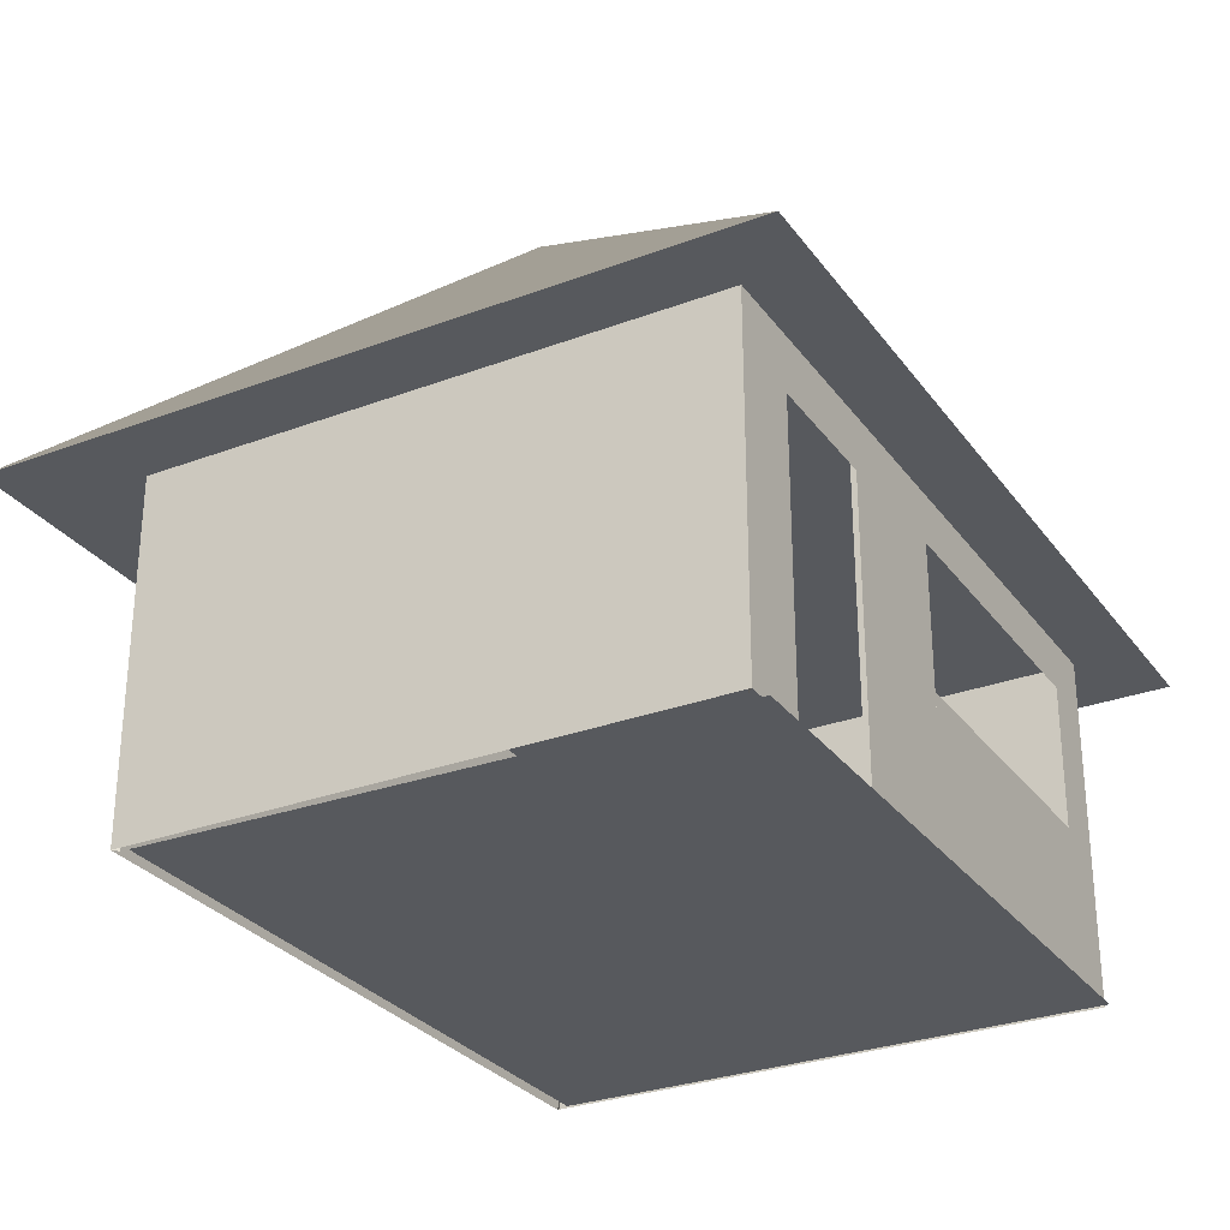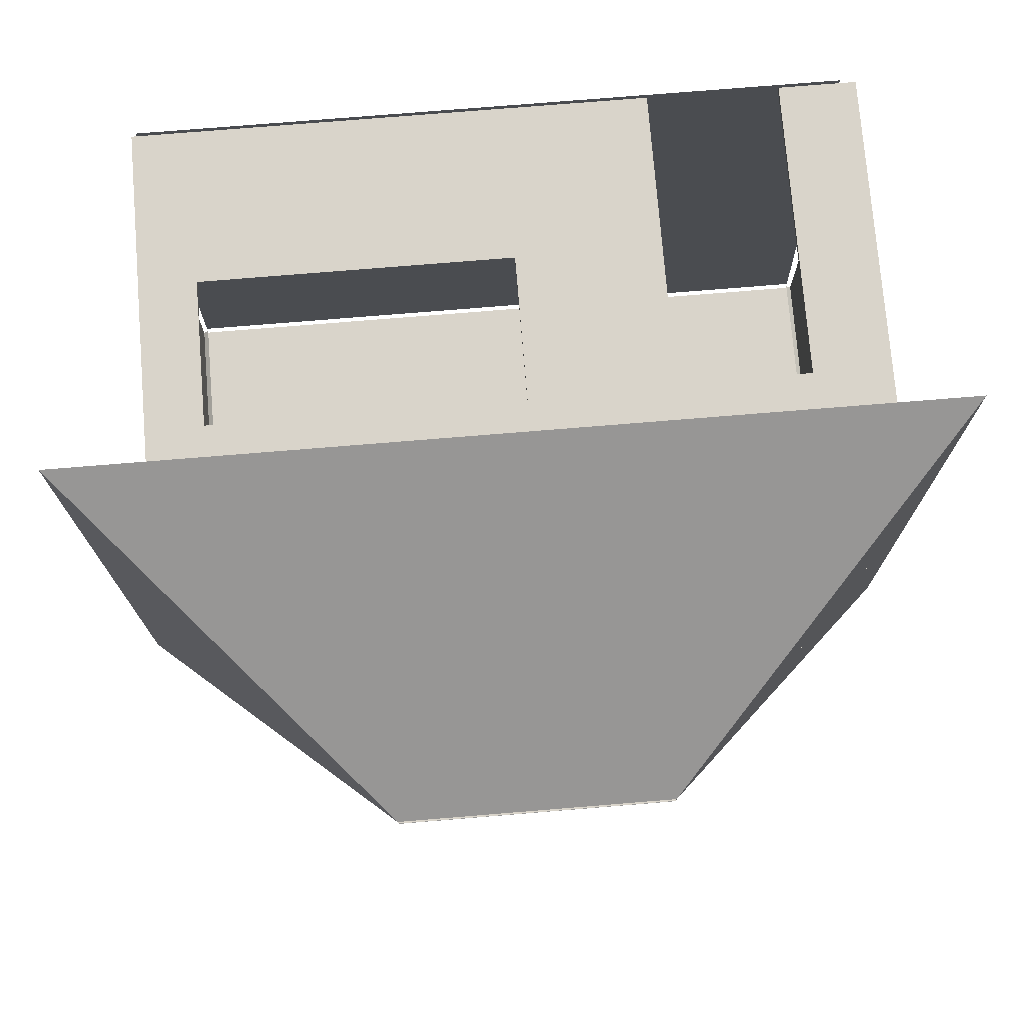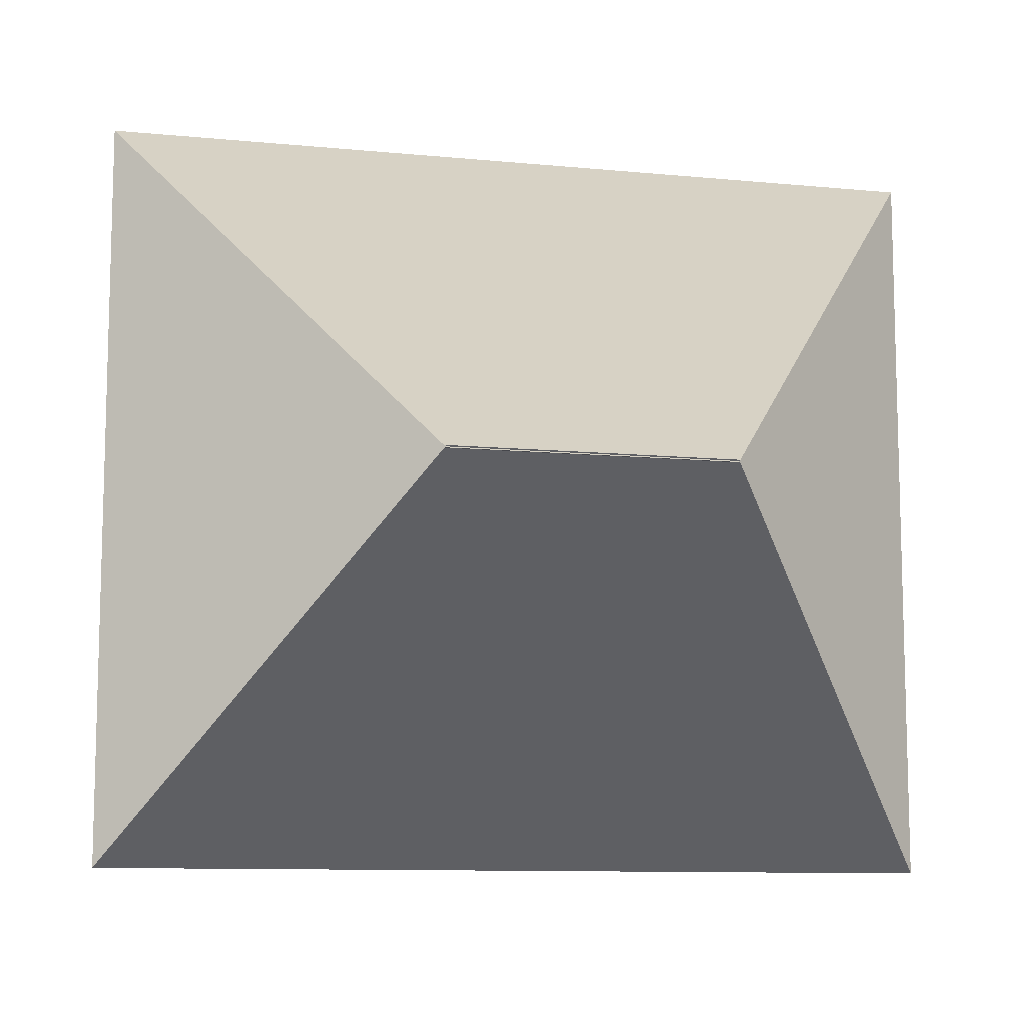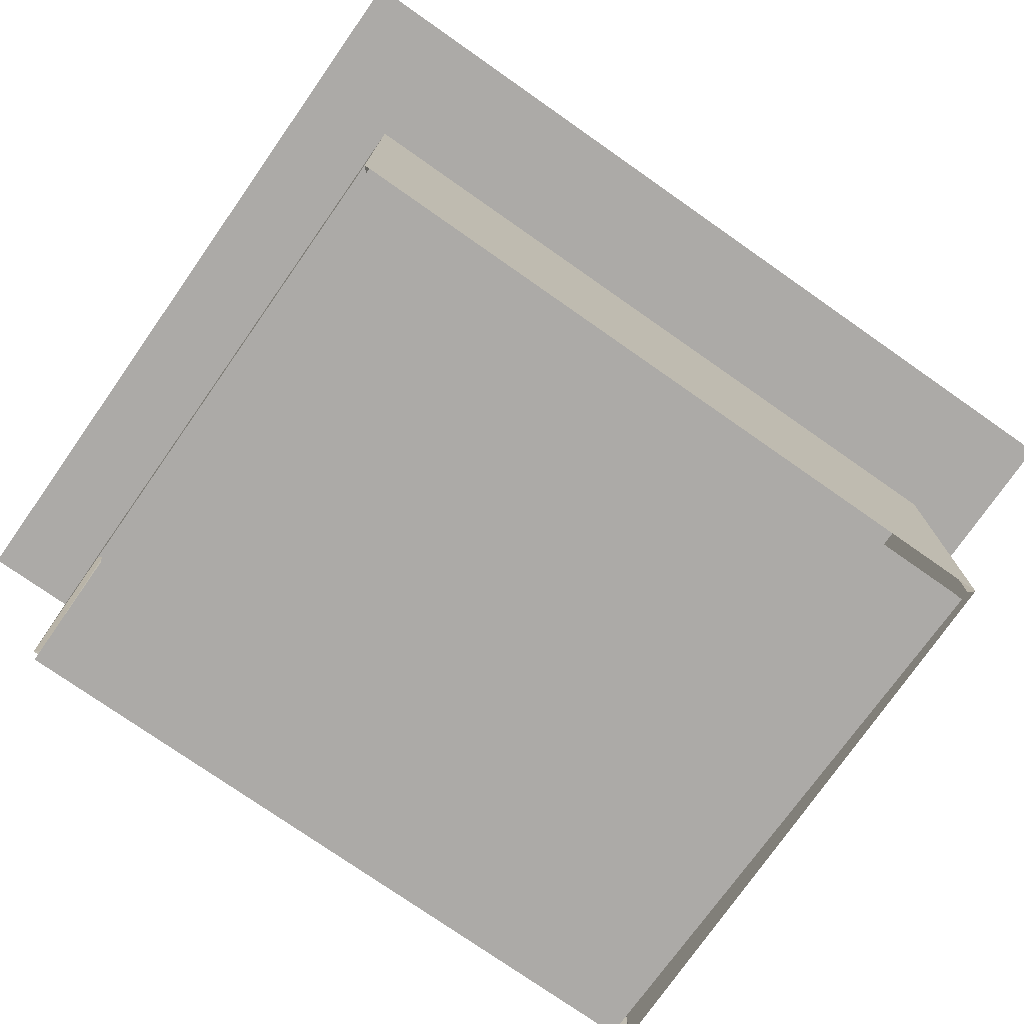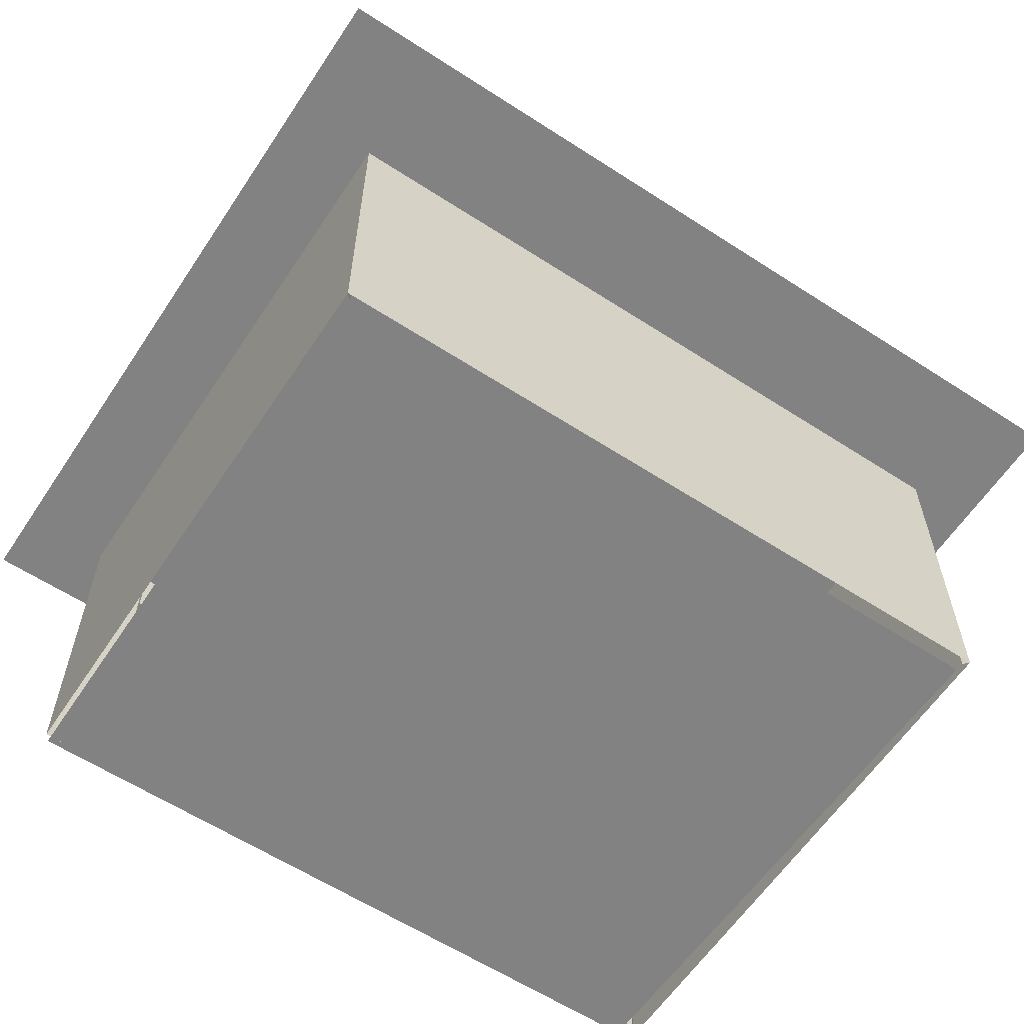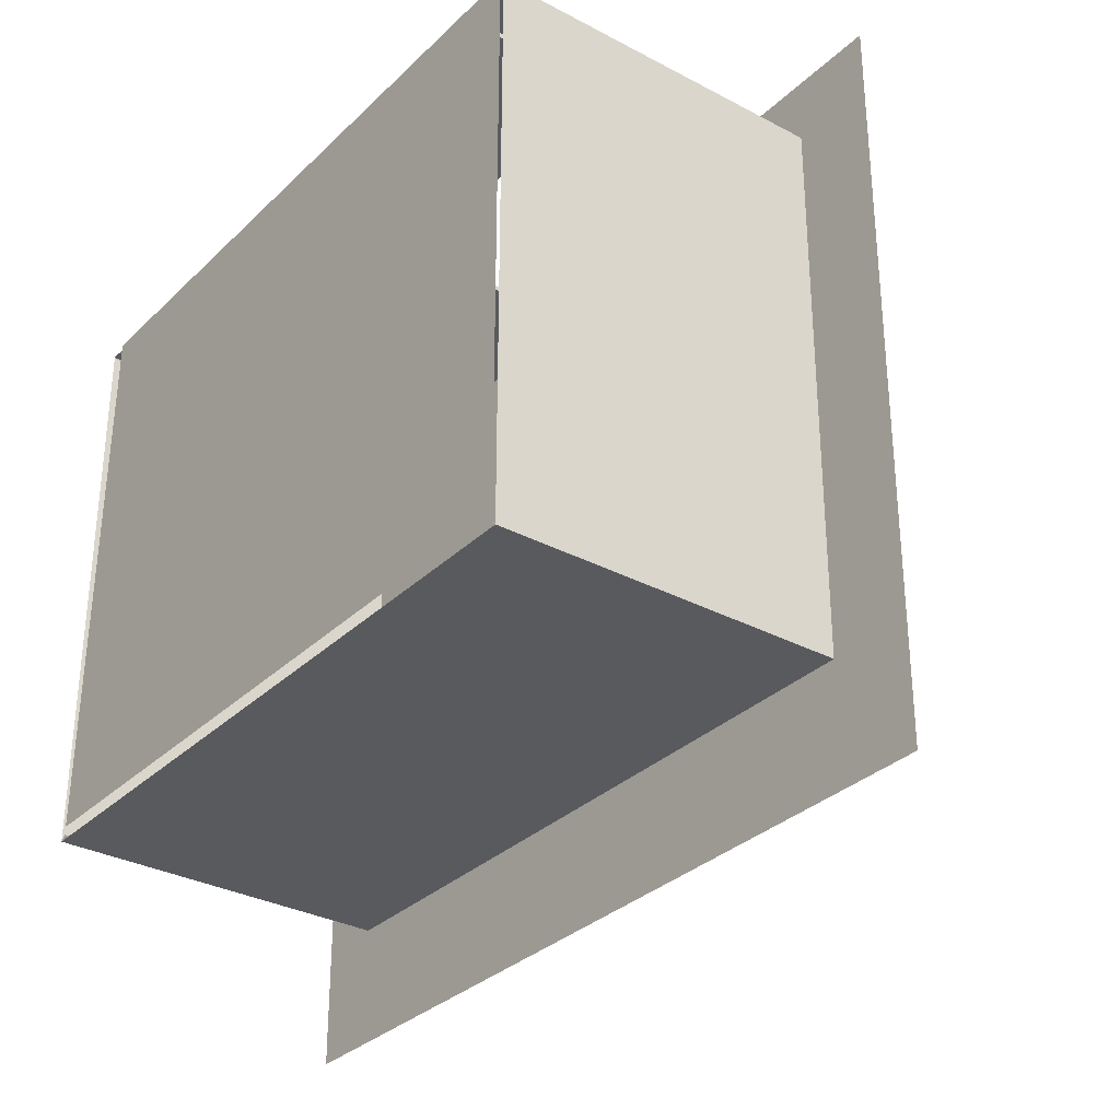
<metadata>
{"format":"obj","ext":"obj","renderer":"f3d","projection":"perspective","resolution":1024,"background":"white","views":[{"elev":-29.2,"azim":-60.9,"up":"+Y"},{"elev":74.8,"azim":175.3,"up":"+Z"},{"elev":-10.1,"azim":166.0,"up":"+Z"},{"elev":-76.1,"azim":145.0,"up":"+Y"},{"elev":-60.7,"azim":146.5,"up":"+Y"},{"elev":-31.6,"azim":53.0,"up":"+Z"}]}
</metadata>
<code>
g ground_1
v 332.8 0 -767.2
v 332.8 0 -230.2
v 393.2 0 -272.2
v 385.8 0 -670.2
v 393.3 0 -670.7
v 879.8 0 -670.7
v 879.8 0 -272.2
v 945.8 0 -230.2
v 945.8 0 -767.2
f 3 2 8
f 7 3 8
f 7 8 9
f 6 7 9
f 6 9 1
f 5 6 1
f 4 5 1
f 4 1 2
f 4 2 3
g wall_1_2
v 385.5 0 -676.4
v 385.5 0 -280.4
v 389.2 0 -284.2
v 389.2 0 -672.7
f 13 12 11
f 13 11 10
g wall_1_3
v 381.8 0 -680.2
v 381.8 0 -276.7
f 10 11 15
f 10 15 14
g wall_1_4
v 389.2 250 -284.2
v 385.5 250 -280.4
v 389.2 250 -672.7
v 385.5 250 -676.4
f 11 12 16 17
f 12 13 18 16
f 13 10 19 18
g wall_1_5
v 381.8 250 -276.7
v 381.8 250 -680.2
f 14 15 20 21
f 15 11 17 20
f 10 14 21 19
g wall_1_6
f 19 17 16
f 19 16 18
g wall_1_7
f 21 20 17
f 21 17 19
g wall_2_8
v 435.5 0 -280.4
v 435.5 0 -284.2
f 23 22 11
f 23 11 12
v 527 0 -284.2
v 527 0 -280.4
v 627.5 0 -280.4
v 627.5 0 -284.2
f 27 26 25
f 27 25 24
v 843.5 0 -284.2
v 843.5 0 -280.4
v 879.5 0 -280.4
v 875.8 0 -284.2
f 31 30 29
f 31 29 28
f 28 29 26
f 28 26 27
g wall_2_9
v 435.5 0 -276.7
f 22 32 15
f 22 15 11
v 527 0 -276.7
v 627.5 0 -276.7
f 26 34 33
f 26 33 25
v 843.5 0 -276.7
v 883.2 0 -276.7
f 30 36 35
f 30 35 29
f 29 35 34
f 29 34 26
g wall_2_10
v 435.5 250 -284.2
v 435.5 250 -280.4
f 12 11 17 16
f 22 23 37 38
f 23 12 16 37
v 527 250 -280.4
v 527 250 -284.2
v 627.5 250 -284.2
v 627.5 250 -280.4
f 24 25 39 40
f 26 27 41 42
f 27 24 40 41
v 843.5 250 -280.4
v 843.5 250 -284.2
v 875.8 250 -284.2
v 879.5 250 -280.4
f 28 29 43 44
f 30 31 45 46
f 31 28 44 45
v 435.5 208.5 -284.2
v 435.5 208.5 -280.4
v 527 208.5 -280.4
v 527 208.5 -284.2
f 47 48 38 37
f 49 50 40 39
f 50 47 37 40
f 50 49 48
f 50 48 47
v 627.5 110 -280.4
v 627.5 110 -284.2
v 843.5 110 -284.2
v 843.5 110 -280.4
f 27 26 51 52
f 29 28 53 54
f 28 27 52 53
f 52 51 54
f 52 54 53
v 627.5 212 -284.2
v 627.5 212 -280.4
v 843.5 212 -280.4
v 843.5 212 -284.2
f 55 56 42 41
f 57 58 44 43
f 58 55 41 44
f 58 57 56
f 58 56 55
g wall_2_11
v 435.5 250 -276.7
f 11 15 20 17
f 15 32 59 20
f 32 22 38 59
v 527 250 -276.7
v 627.5 250 -276.7
f 25 33 60 39
f 33 34 61 60
f 34 26 42 61
v 843.5 250 -276.7
v 883.2 250 -276.7
f 29 35 62 43
f 35 36 63 62
f 36 30 46 63
v 435.5 208.5 -276.7
v 527 208.5 -276.7
f 48 64 59 38
f 64 65 60 59
f 65 49 39 60
f 49 65 64
f 49 64 48
v 627.5 110 -276.7
v 843.5 110 -276.7
f 26 34 66 51
f 34 35 67 66
f 35 29 54 67
f 51 66 67
f 51 67 54
v 627.5 212 -276.7
v 843.5 212 -276.7
f 56 68 61 42
f 68 69 62 61
f 69 57 43 62
f 57 69 68
f 57 68 56
g wall_2_12
f 16 17 38
f 16 38 37
f 40 39 42
f 40 42 41
f 44 43 46
f 44 46 45
f 37 38 39
f 37 39 40
f 41 42 43
f 41 43 44
g wall_2_13
f 17 20 59
f 17 59 38
f 39 60 61
f 39 61 42
f 43 62 63
f 43 63 46
f 38 59 60
f 38 60 39
f 42 61 62
f 42 62 43
g wall_3_14
v 879.5 0 -676.4
v 875.8 0 -672.7
f 30 31 71
f 30 71 70
g wall_3_15
v 883.2 0 -680.2
f 36 30 70
f 36 70 72
g wall_3_16
v 875.8 250 -672.7
v 879.5 250 -676.4
f 70 71 73 74
f 71 31 45 73
f 31 30 46 45
g wall_3_17
v 883.2 250 -680.2
f 72 70 74 75
f 30 36 63 46
f 36 72 75 63
g wall_3_18
f 74 73 45
f 74 45 46
g wall_3_19
f 75 74 46
f 75 46 63
g wall_4_20
f 70 71 13
f 70 13 10
g wall_4_21
f 72 70 10
f 72 10 14
g wall_4_22
f 10 13 18 19
f 13 71 73 18
f 71 70 74 73
g wall_4_23
f 14 10 19 21
f 70 72 75 74
f 72 14 21 75
g wall_4_24
f 19 18 73
f 19 73 74
g wall_4_25
f 21 19 74
f 21 74 75
g room_5_26
f 6 5 4
f 6 4 3
f 6 3 7
g room_5_27
v 393.3 250 -670.7
v 879.8 250 -670.7
v 879.8 250 -272.2
v 393.2 250 -272.2
v 385.8 250 -670.2
f 79 80 76
f 79 76 77
f 79 77 78
g Montant_28
v 527 0 -275.7
v 527 0 -285.2
v 527 104.2 -280.4
v 527 208.5 -285.2
v 527 208.5 -275.7
v 435.5 0 -285.2
v 435.5 0 -275.7
v 435.5 104.2 -280.4
v 435.5 208.5 -275.7
v 435.5 208.5 -285.2
v 481.2 208.5 -280.4
v 441 203 -285.2
v 441 0 -285.2
v 521.5 0 -285.2
v 521.5 0 -279.6
v 521.5 203 -279.6
v 521.5 203 -285.2
v 439.9 0 -279.6
v 522.6 204.1 -275.7
v 481.2 204.1 -277.6
v 522.6 204.1 -279.6
v 439.9 0 -275.7
v 439.9 102 -277.6
v 439.9 204.1 -275.7
v 522.6 0 -275.7
v 441 203 -279.6
v 441 0 -279.6
v 439.9 204.1 -279.6
v 522.6 102 -277.6
v 522.6 0 -279.6
f 81 82 83
f 82 84 83
f 84 85 83
f 85 81 83
f 86 87 88
f 87 89 88
f 89 90 88
f 90 86 88
f 89 85 91
f 85 84 91
f 84 90 91
f 90 89 91
f 86 92 93
f 94 82 95
f 95 96 97
f 87 86 98
f 99 100 101
f 102 103 104
f 85 105 81
f 85 89 99
f 92 96 106
f 107 93 92
f 87 104 89
f 97 82 94
f 106 98 107
f 86 90 92
f 106 107 92
f 90 84 97
f 101 108 96
f 84 82 97
f 99 101 109
f 82 81 110
f 95 82 110
f 110 81 105
f 107 86 93
f 96 92 97
f 108 98 106
f 86 107 98
f 101 110 109
f 104 87 102
f 98 108 103
f 104 103 108
f 94 95 97
f 110 96 95
f 105 85 99
f 110 101 96
f 99 89 104
f 96 108 106
f 108 101 100
f 104 100 99
f 102 98 103
f 102 87 98
f 99 109 105
f 104 108 100
f 97 92 90
f 110 105 109
g serviceHatch_29
v 843.5 110 -276.7
v 627.5 110 -276.7
v 735.5 110 -280.4
v 843.5 110 -284.2
v 627.5 110 -284.2
v 843.5 161 -280.4
v 843.5 212 -284.2
v 843.5 212 -276.7
v 627.5 161 -280.4
v 627.5 212 -276.7
v 627.5 212 -284.2
v 735.5 212 -280.4
v 825.4 110.3 -276.7
v 645.6 110.3 -276.7
v 842.9 110.3 -276.7
v 842.9 118.5 -276.7
v 645.6 211.7 -276.7
v 825.4 211.7 -276.7
v 628 110.3 -276.7
v 628 118.5 -276.7
v 842.9 110.3 -284.2
v 825.4 110.3 -284.2
v 628 118.5 -284.2
v 842.9 211.7 -284.2
v 825.4 211.7 -284.2
v 842.9 118.5 -284.2
v 842.9 211.7 -276.7
v 842.9 203.5 -276.7
v 628 211.7 -276.7
v 628 203.5 -276.7
v 645.6 110.3 -284.2
v 628 211.7 -284.2
v 628 203.5 -284.2
v 645.6 211.7 -284.2
v 842.9 203.5 -284.2
v 628 110.3 -284.2
v 628 111 -284.2
v 841.4 211.7 -276.7
v 628 211 -276.7
v 629.6 211.7 -284.2
v 842.9 211 -284.2
v 735.5 110.3 -280.4
v 842.9 161 -280.4
v 628 161 -280.4
v 735.5 211.7 -280.4
f 111 112 113
f 114 111 113
f 115 114 113
f 112 115 113
f 111 114 116
f 114 117 116
f 117 118 116
f 118 111 116
f 115 112 119
f 112 120 119
f 120 121 119
f 121 115 119
f 120 118 122
f 118 117 122
f 117 121 122
f 121 120 122
f 111 123 124
f 111 124 112
f 125 111 126
f 111 118 126
f 120 127 128
f 120 128 118
f 112 129 130
f 120 112 130
f 131 114 132
f 114 115 132
f 115 121 133
f 117 134 135
f 121 117 135
f 114 131 136
f 117 114 136
f 111 125 123
f 129 112 124
f 118 137 138
f 126 118 138
f 120 139 127
f 120 130 140
f 132 115 141
f 121 142 143
f 133 121 143
f 121 135 144
f 117 136 145
f 115 146 141
f 133 147 115
f 147 146 115
f 128 148 118
f 148 137 118
f 140 149 120
f 149 139 120
f 144 150 121
f 150 142 121
f 145 151 117
f 151 134 117
f 152 124 123
f 132 152 131
f 152 132 141
f 124 152 129
f 126 153 125
f 153 145 136
f 153 126 138
f 154 140 130
f 154 133 143
f 155 128 127
f 155 144 135
f 125 131 123
f 123 131 152
f 146 129 141
f 141 129 152
f 131 125 136
f 136 125 153
f 151 138 134
f 134 138 137
f 145 153 151
f 151 153 138
f 147 130 146
f 146 130 129
f 133 154 147
f 147 154 130
f 149 143 139
f 139 143 142
f 140 154 149
f 149 154 143
f 148 135 137
f 137 135 134
f 128 155 148
f 148 155 135
f 150 127 142
f 142 127 139
f 144 155 150
f 150 155 127
g PolyMesh_1_None_None_30
v 740.2 456 -497.9
v 945.7 248 -497.9
v 945.7 248 -767.2
v 332.8 248 -767.2
v 538.3 456 -497.9
v 332.8 248 -497.9
f 156 157 158
f 156 158 159
f 156 159 160
f 159 161 160
f 157 156 160
f 157 160 161
f 159 158 157
f 159 157 161
g PolyMesh_1_None_None_31
v 538.3 456 -499.5
v 332.8 248 -499.5
v 332.8 248 -230.2
v 945.7 248 -230.2
v 740.2 456 -499.5
v 945.8 248 -499.5
f 162 163 164
f 162 164 165
f 162 165 166
f 165 167 166
f 163 162 166
f 163 166 167
f 165 164 163
f 165 163 167

</code>
